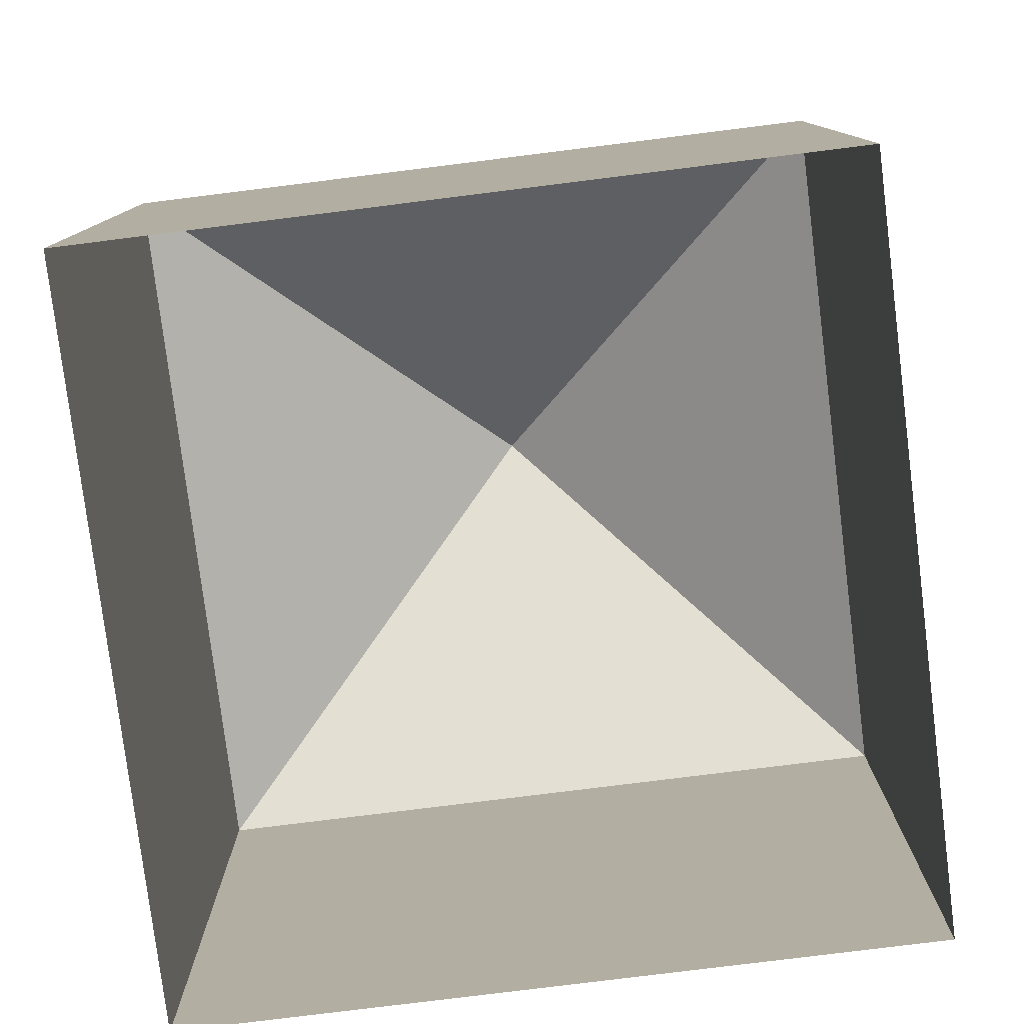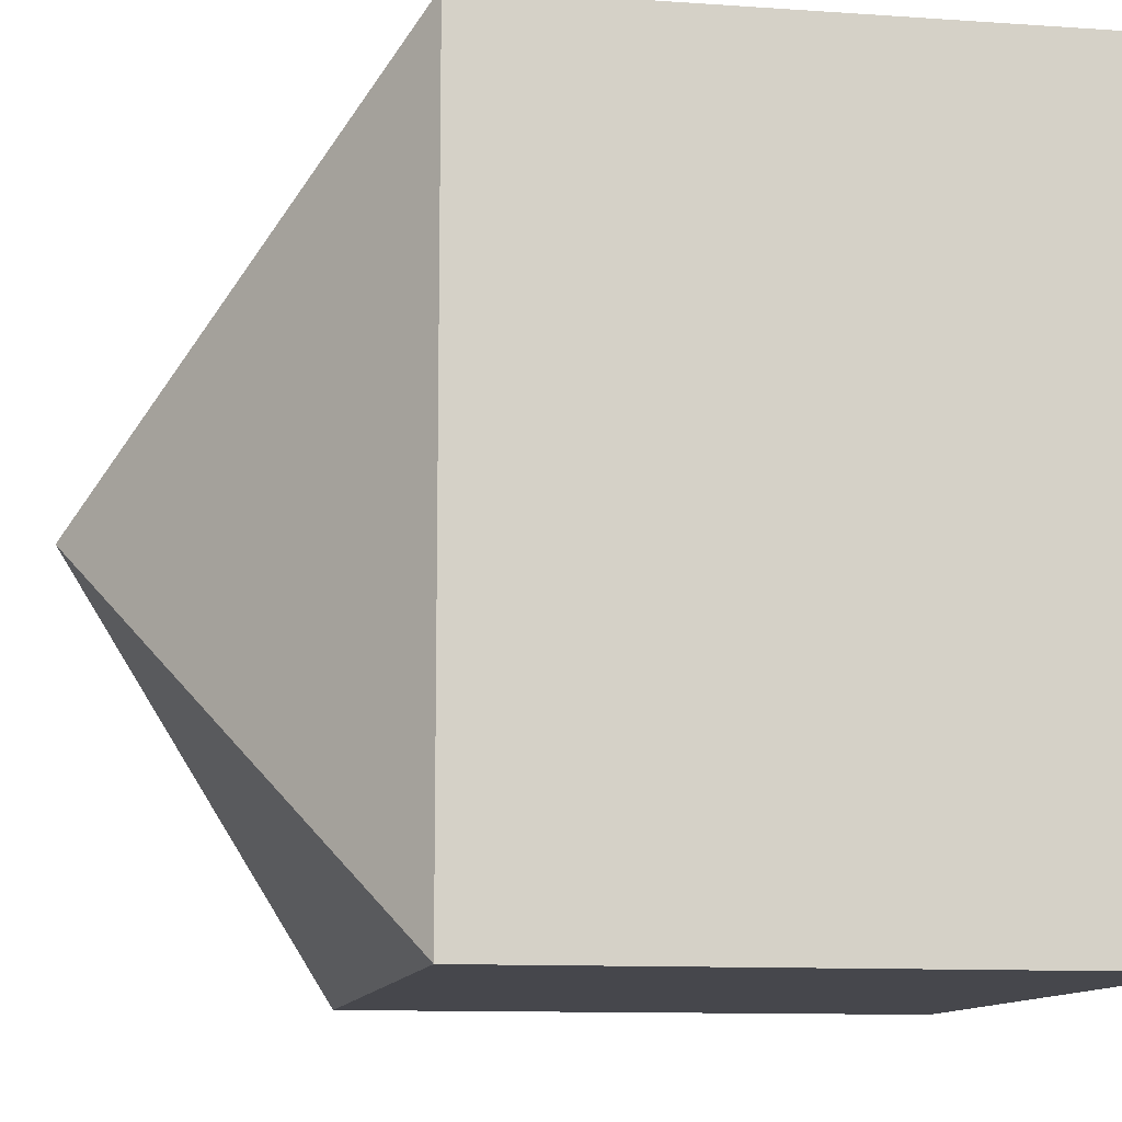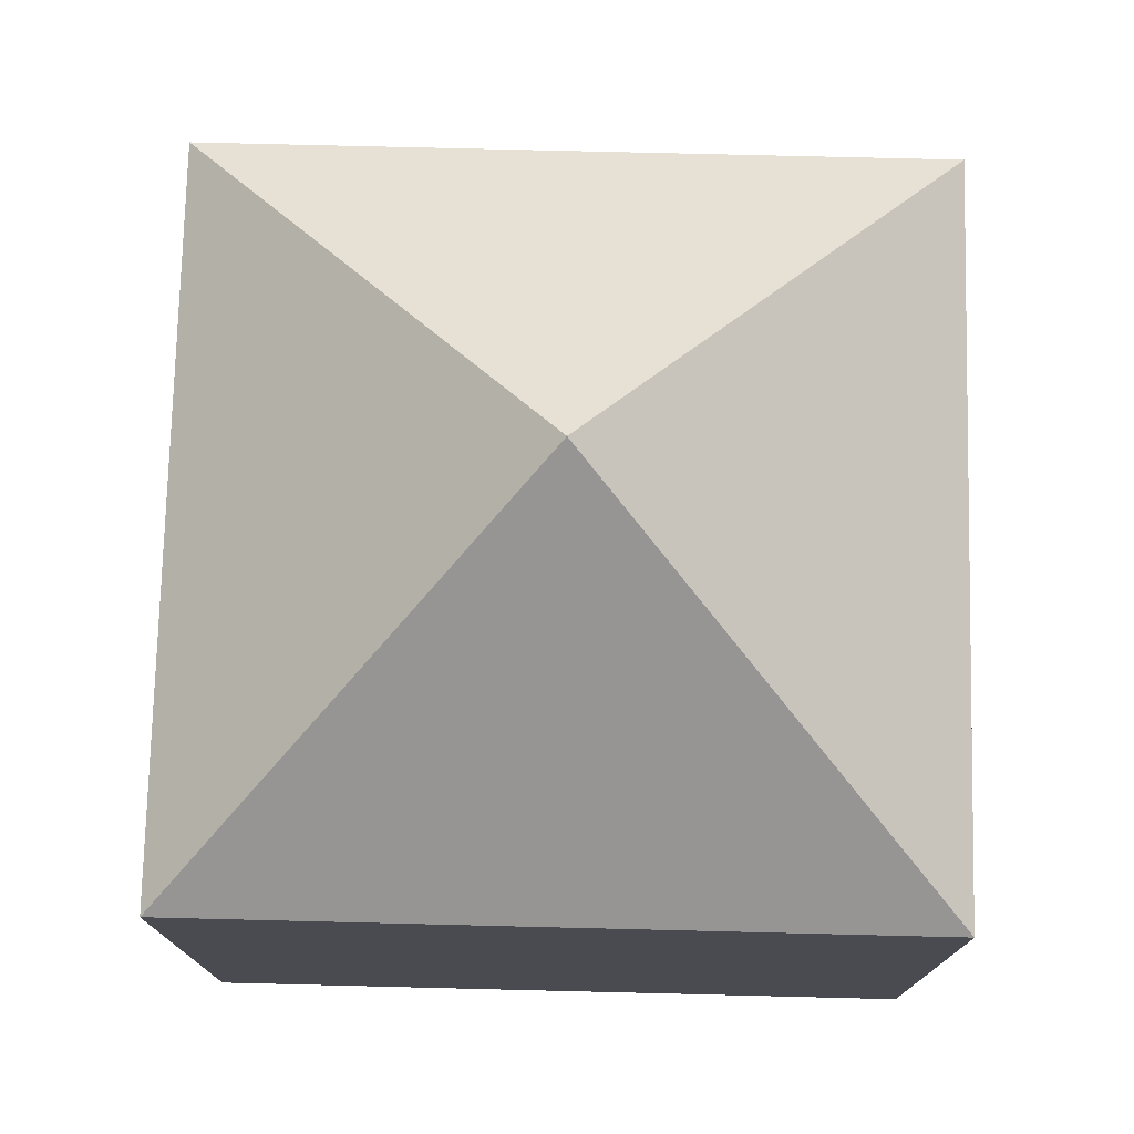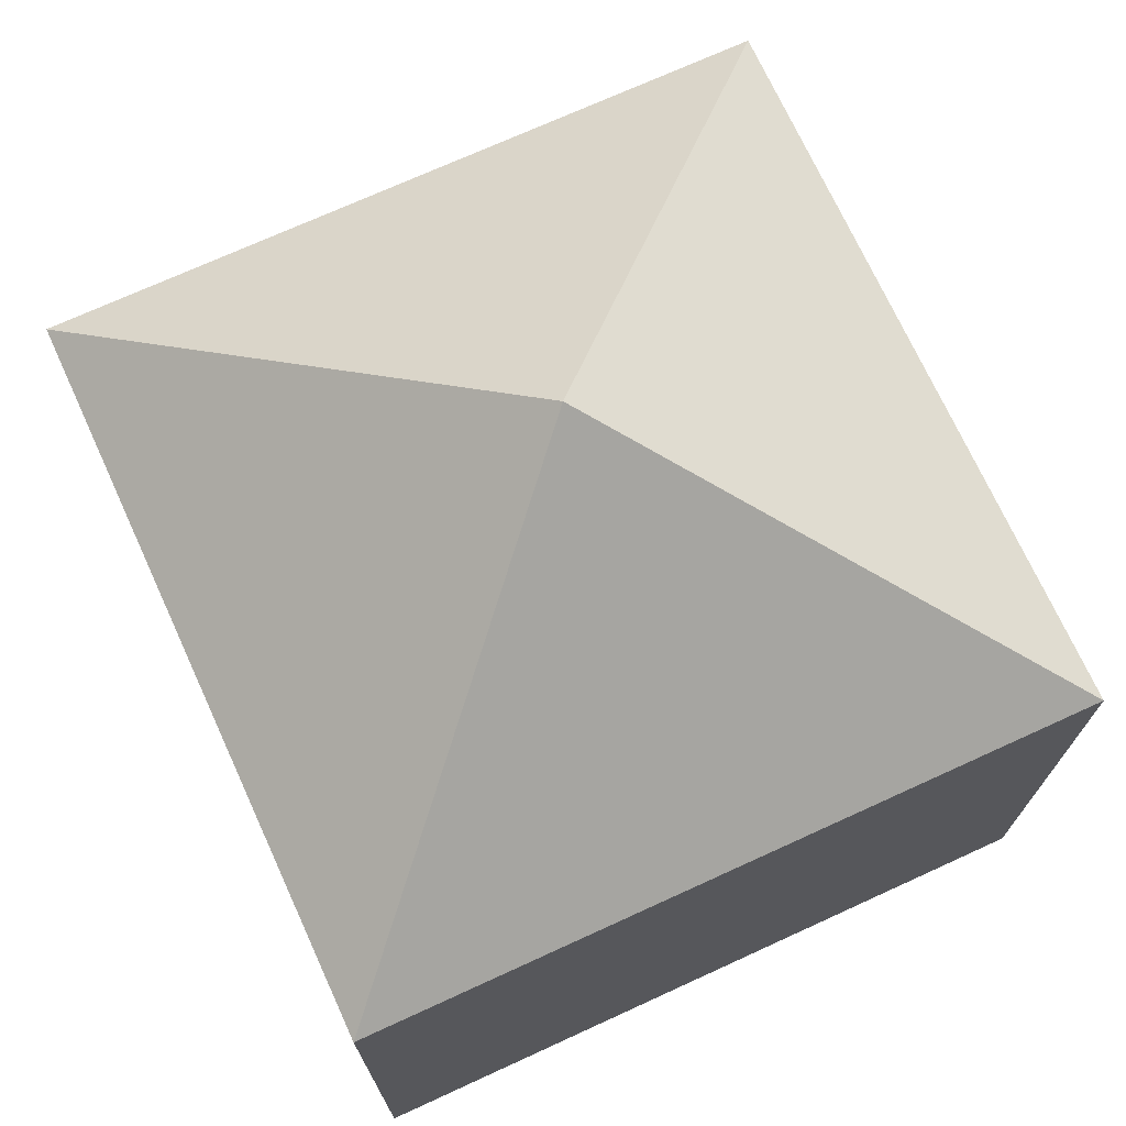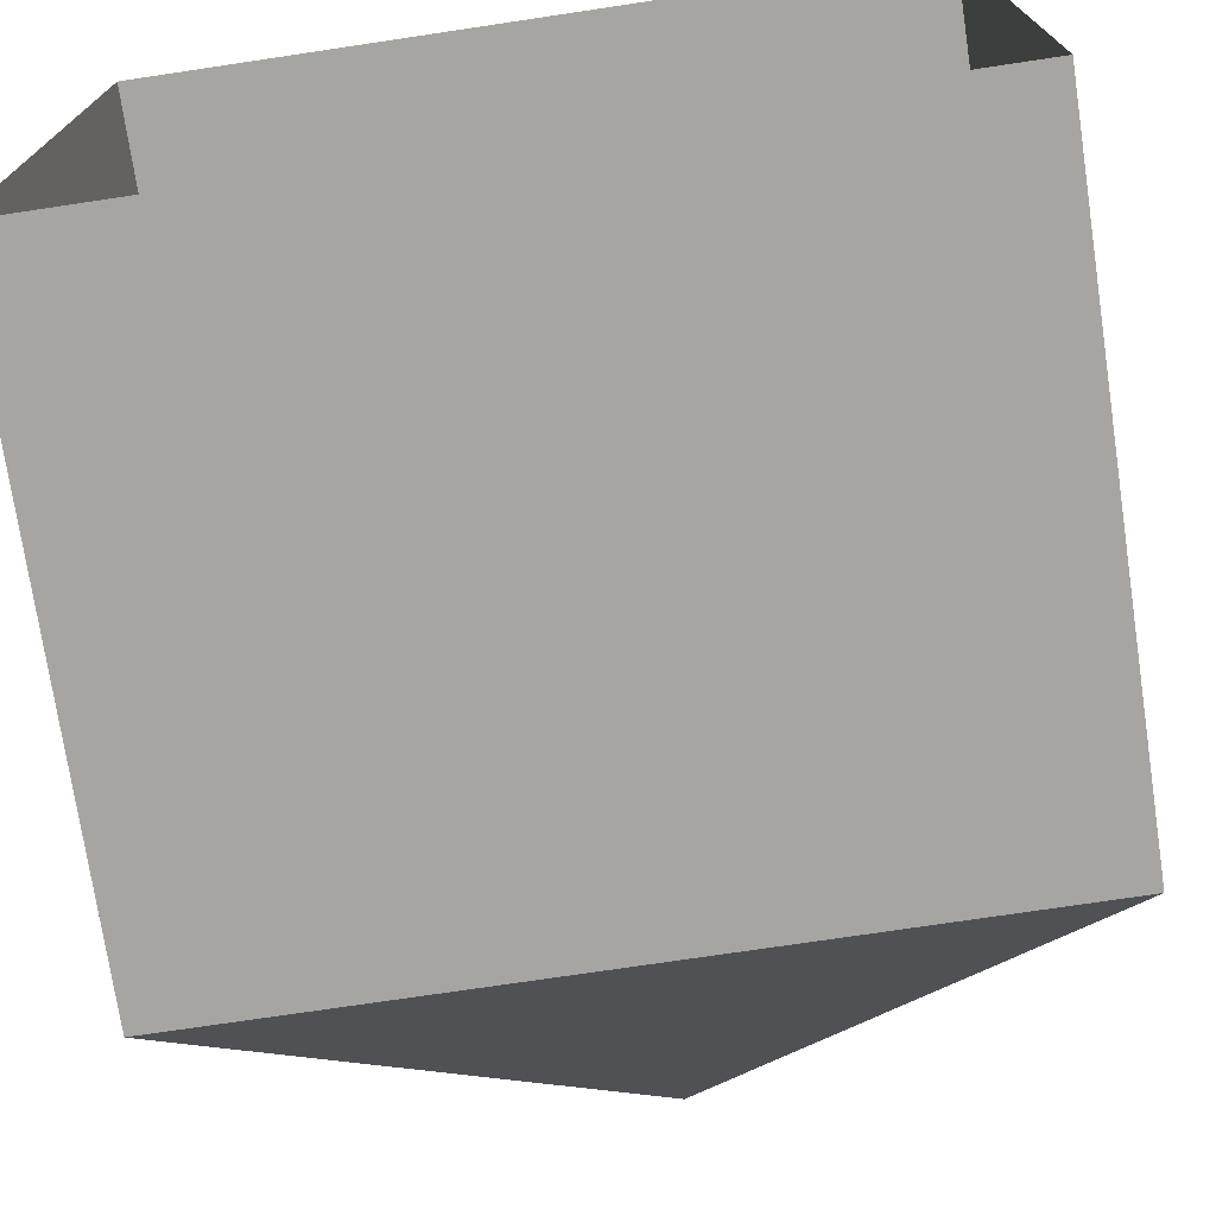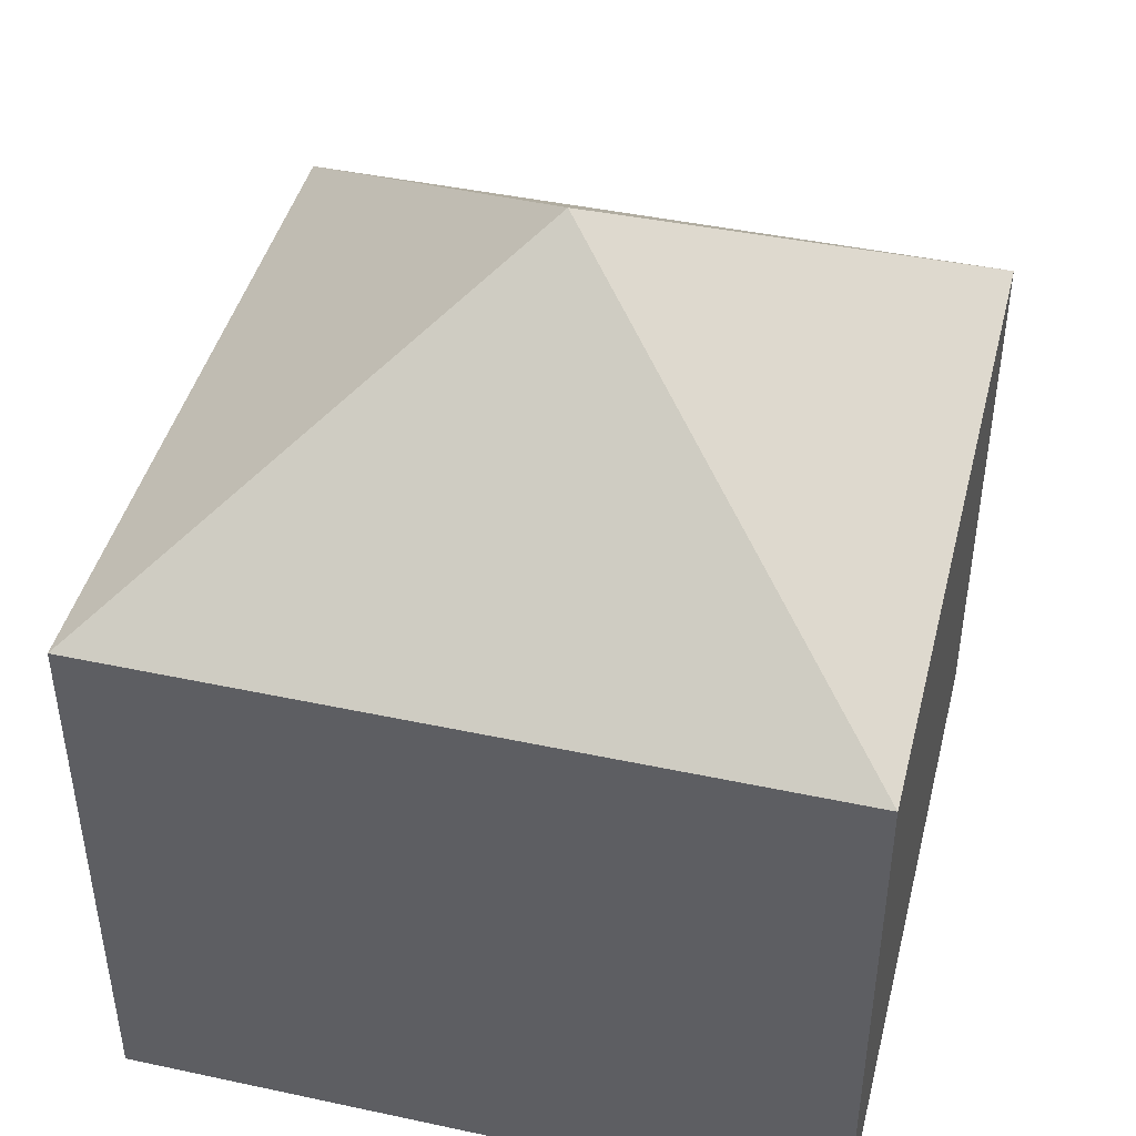
<metadata>
{"format":"obj","ext":"obj","renderer":"f3d","projection":"perspective","resolution":1024,"background":"white","views":[{"elev":-78.9,"azim":97.1,"up":"+Z"},{"elev":-11.0,"azim":80.2,"up":"+Y"},{"elev":75.6,"azim":91.4,"up":"+Z"},{"elev":71.9,"azim":-114.6,"up":"+Z"},{"elev":-73.8,"azim":-171.5,"up":"+Y"},{"elev":43.9,"azim":104.1,"up":"+Z"}]}
</metadata>
<code>
o Cube
v 0.491 0.491 0.004121
v 0.491 -0.491 0.004121
v -0.491 -0.491 0.004121
v -0.491 0.491 0.004121
v 0.491 0.491 0.7849
v 0.491 -0.491 0.7849
v -0.491 -0.491 0.7849
v -0.491 0.491 0.7849
v -0 -0 1.151
f 5 8 9
f 1 5 6 2
f 2 6 7 3
f 3 7 8 4
f 5 1 4 8
f 6 9 7
f 7 9 8
f 9 6 5

</code>
